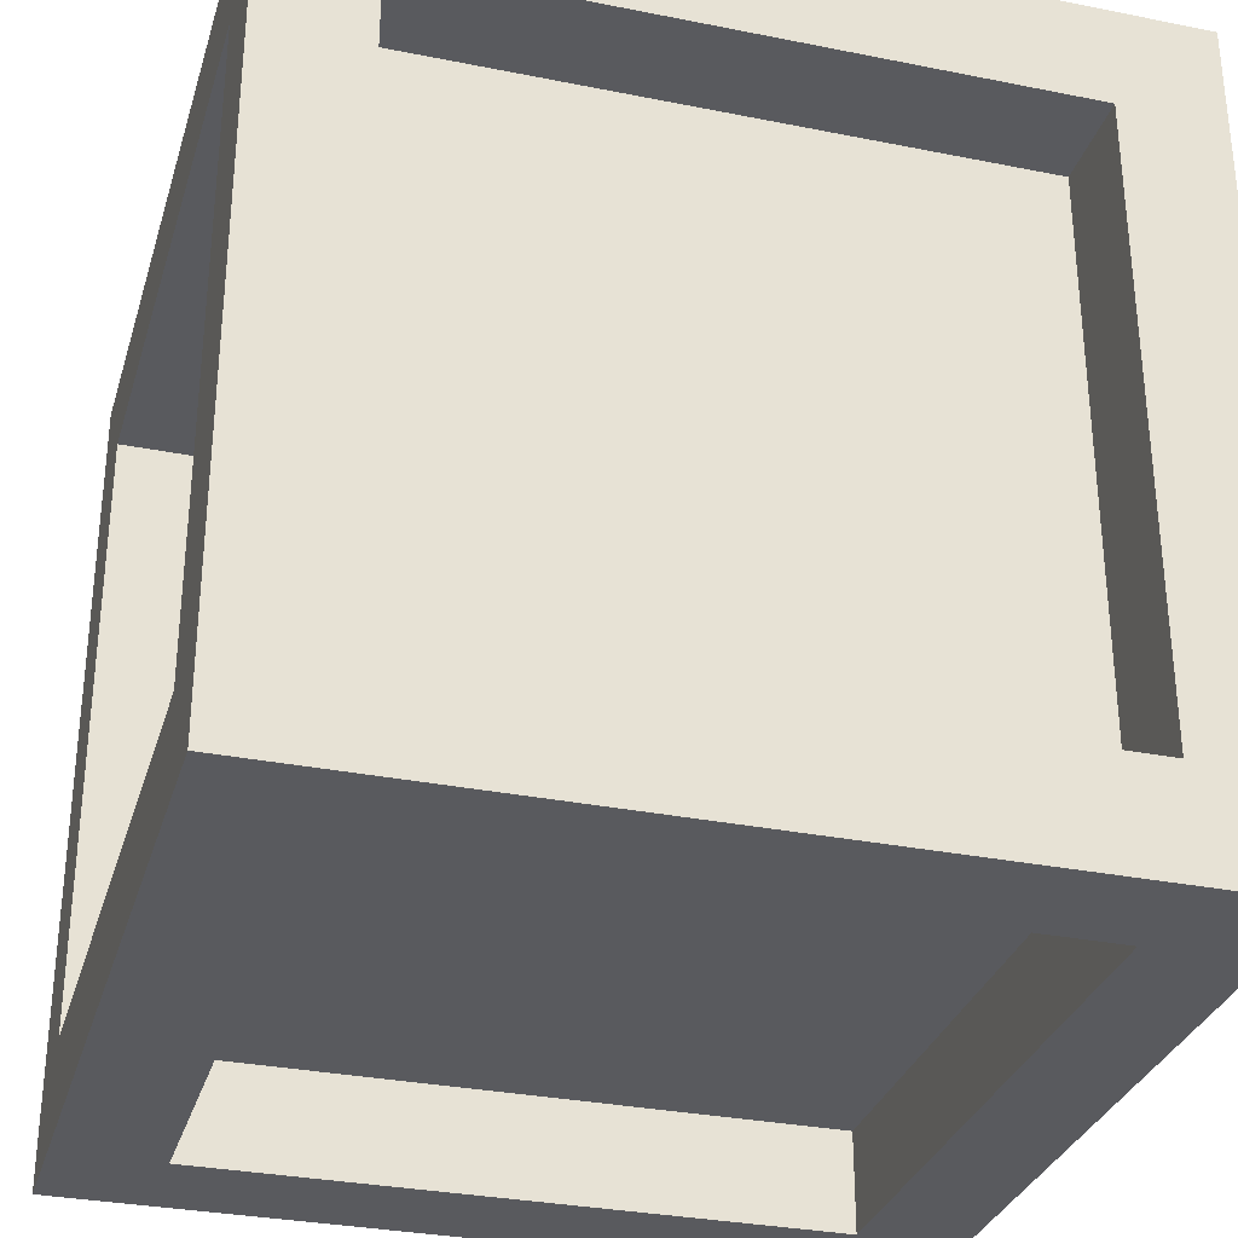
<metadata>
{"format":"obj","ext":"obj","renderer":"f3d","projection":"perspective","resolution":1024,"background":"white","views":[{"elev":-31.4,"azim":74.1,"up":"+Y"}]}
</metadata>
<code>
o Cube.001
v 0.5 -0.5 0.5
v -0.5 0.5 0.5
v -0.5 -0.5 0.5
v -0.5 0.5 -0.5
v 0.5 0.5 0.5
v 0.5 -0.5 -0.5
v -0.5 -0.5 -0.5
v 0.5 0.5 -0.5
v -0.5 0.5 0
v -0.5 0 0.5
v 0 -0.5 0.5
v 0 -0.5 -0.5
v 0.5 0.5 0
v 0.5 1e-06 -0.5
v -1e-06 0.5 -0.5
v -0.5 0 -0.5
v 0.5 0 0.5
v 0 0.5 0.5
v -0.5 -0.5 0
v 0.5 -0.5 0
v -0.25 0.25 -0.38
v -0.38 -0.25 -0.25
v -0.25 -0.38 0.25
v 0.38 0.25 -0.25
v -0.5 0.5 -0.25
v -0.5 -0.25 0.5
v -0.25 -0.5 0.5
v -0.25 -0.5 -0.5
v 0.5 0.5 -0.25
v 0.5 0.25 -0.5
v 0.25 0.5 -0.5
v -0.5 0.25 -0.5
v 0.5 0.25 0.5
v -0.25 0.5 0.5
v -0.5 -0.5 -0.25
v 0.5 -0.5 -0.25
v -0.5 0.5 0.25
v -0.5 0.25 0.5
v 0.25 -0.5 0.5
v 0.25 -0.5 -0.5
v 0.5 0.5 0.25
v 0.5 -0.25 -0.5
v -0.25 0.5 -0.5
v -0.5 -0.25 -0.5
v 0.5 -0.25 0.5
v 0.25 0.5 0.5
v -0.5 -0.5 0.25
v 0.5 -0.5 0.25
v -0.25 0.125 -0.38
v 0.125 0.25 -0.38
v 0.25 0.25 -0.38
v 0.25 0.125 -0.38
v -0.38 -0.125 -0.25
v -0.38 -0.25 0.125
v -0.38 -0.25 0.25
v -0.38 -0.125 0.25
v -0.125 -0.38 0.25
v -0.25 -0.38 -0.125
v -0.25 -0.38 -0.25
v -0.125 -0.38 -0.25
v 0.38 0.125 -0.25
v 0.38 0.25 0.125
v 0.38 0.25 0.25
v 0.38 0.125 0.25
v 0.38 -0.25 0.125
v 0.38 -0.25 0.25
v 0.38 -0.375 0.25
v 0.25 -0.38 -0.125
v 0.25 -0.38 -0.25
v 0.375 -0.38 -0.25
v -0.38 0.25 0.125
v -0.38 0.25 0.25
v -0.38 0.375 0.25
v 0.125 -0.25 -0.38
v 0.25 -0.25 -0.38
v 0.25 -0.375 -0.38
v 0.25 -0.125 -0.38
v -0.38 0.125 0.25
v 0.125 -0.38 -0.25
v 0.38 -0.125 0.25
v -0.5 0.5 -0.375
v -0.5 -0.375 0.5
v -0.375 -0.5 0.5
v -0.375 -0.5 -0.5
v 0.5 0.5 -0.375
v 0.5 0.375 -0.5
v 0.375 0.5 -0.5
v -0.5 0.375 -0.5
v 0.5 0.375 0.5
v -0.375 0.5 0.5
v -0.5 -0.5 -0.375
v 0.5 -0.5 -0.375
v -0.5 0.5 0.125
v -0.5 0.125 0.5
v 0.125 -0.5 0.5
v 0.125 -0.5 -0.5
v 0.5 0.5 0.125
v 0.5 -0.125 -0.5
v -0.125 0.5 -0.5
v -0.5 -0.125 -0.5
v 0.5 -0.125 0.5
v 0.125 0.5 0.5
v -0.5 -0.5 0.125
v 0.5 -0.5 0.125
v -0.375 -0.5 0
v 0 -0.5 -0.375
v -0.5 -0.375 0
v -0.375 -0.25 -0.38
v -0.5 0 0.375
v -0.125 -0.25 -0.38
v -0.375 0.5 0
v -0.38 0.25 -0.375
v -0 0.5 0.375
v -0.38 0.25 -0.125
v 0.5 0.375 0
v 0.5 0 0.375
v -0 0.375 -0.5
v 0.25 -0.38 0.375
v 0.375 0 -0.5
v 0.25 -0.38 0.125
v -0.375 0 0.5
v 0.38 -0.25 -0.375
v 0 -0.375 0.5
v 0.38 -0.25 -0.125
v -0.5 0.5 -0.125
v -0.5 -0.125 0.5
v -0.125 -0.5 0.5
v -0.125 -0.5 -0.5
v 0.5 0.5 -0.125
v 0.5 0.125 -0.5
v 0.125 0.5 -0.5
v -0.5 0.125 -0.5
v 0.5 0.125 0.5
v -0.125 0.5 0.5
v -0.5 -0.5 -0.125
v 0.5 -0.5 -0.125
v -0.5 0.5 0.375
v -0.5 0.375 0.5
v 0.375 -0.5 0.5
v 0.375 -0.5 -0.5
v 0.5 0.5 0.375
v 0.5 -0.375 -0.5
v -0.375 0.5 -0.5
v -0.5 -0.375 -0.5
v 0.5 -0.375 0.5
v 0.375 0.5 0.5
v -0.5 -0.5 0.375
v 0.5 -0.5 0.375
v 0.375 -0.5 0
v 0 -0.5 0.375
v -0.25 -0.25 -0.38
v -0.5 0.375 0
v -0.25 -0.375 -0.38
v -0.5 0 -0.375
v -0.38 0.25 -0.25
v 0.375 0.5 0
v -0.38 0.375 -0.25
v -0 0.5 -0.375
v 0.5 -0.375 0
v 0.5 0 -0.375
v 0.25 -0.38 0.25
v -0 -0.375 -0.5
v 0.375 -0.38 0.25
v -0.375 0 -0.5
v 0.38 -0.25 -0.25
v 0.375 0 0.5
v 0.38 -0.375 -0.25
v 0 0.375 0.5
v 0.38 -0.125 -0.25
v 0.375 0.25 0.5
v 0.38 0 -0.25
v 0.25 0.375 0.5
v 0.38 0 -0.375
v 0.375 -0.25 0.5
v 0.25 -0.375 0.5
v 0.38 0 0.25
v -0.375 -0.25 0.5
v 0.38 0 0.125
v -0.25 -0.375 0.5
v 0.38 -0.25 0
v 0.125 -0.38 0.25
v -0.25 -0.375 -0.5
v -0 -0.38 0.25
v -0.375 -0.25 -0.5
v -0 -0.38 0.375
v 0.25 -0.375 -0.5
v 0.375 -0.25 -0.5
v -0 -0.38 -0.25
v 0.25 0.375 -0.5
v -0 -0.38 -0.125
v 0.375 0.25 -0.5
v 0.25 -0.38 0
v 0.5 -0.375 -0.25
v 0.5 -0.25 -0.375
v 0.5 -0.375 0.25
v 0.5 -0.25 0.375
v 0.5 0.375 0.25
v 0.5 0.25 0.375
v -0.38 0.125 -0.25
v 0.375 0.5 -0.25
v -0.38 0 -0.25
v 0.25 0.5 -0.375
v -0.38 0 -0.375
v 0.375 0.5 0.25
v 0.25 0.5 0.375
v -0.38 0 0.25
v -0.375 0.5 0.25
v -0.38 0 0.125
v -0.25 0.5 0.375
v -0.38 0.25 0
v -0.25 -0.125 -0.38
v -0.5 0.375 -0.25
v -0.25 0 -0.38
v -0.5 0.25 -0.375
v -0.375 0 -0.38
v -0.5 0.375 0.25
v -0.5 0.25 0.375
v 0.25 0 -0.38
v -0.5 -0.375 0.25
v 0.125 0 -0.38
v -0.5 -0.25 0.375
v -0 -0.25 -0.38
v 0.375 -0.5 0.25
v 0.25 -0.5 0.375
v 0.375 -0.5 -0.25
v 0.25 -0.5 -0.375
v -0.375 -0.5 -0.25
v -0.25 -0.5 -0.375
v -0.375 -0.5 0.25
v -0.25 -0.5 0.375
v -0.5 -0.375 -0.25
v -0 -0.375 -0.38
v -0 0.25 -0.38
v -0.5 -0.25 -0.375
v -0.375 0.5 -0.25
v -0.38 0.375 0
v -0.38 -0.25 0
v -0.25 0.5 -0.375
v 0.5 0.375 -0.25
v 0.5 0.25 -0.375
v -0.25 0.375 -0.5
v 0.375 -0.38 0
v -0.25 -0.38 0
v -0.375 0.25 -0.5
v -0.375 0.25 0.5
v 0.38 -0.375 0
v 0.38 0.25 0
v -0.25 0.375 0.5
v -0.125 0.375 0.5
v 0.38 0.125 0
v -0.375 0.125 0.5
v -0.375 0.125 -0.5
v -0.125 -0.38 0
v -0.125 0.375 -0.5
v 0.5 0.125 -0.375
v 0.5 0.375 -0.125
v -0.125 0.5 -0.375
v -0.38 -0.125 0
v -0.375 0.5 -0.125
v -0.5 -0.125 -0.375
v -0 0.125 -0.38
v -0.5 -0.375 -0.125
v -0.125 -0.5 0.375
v -0.375 -0.5 0.125
v -0.125 -0.5 -0.375
v -0.375 -0.5 -0.375
v 0.375 -0.5 -0.125
v 0.375 -0.5 -0.375
v 0.125 -0.5 -0.375
v 0.375 -0.5 0.375
v 0.375 -0.5 0.125
v -0.125 0 -0.38
v -0.5 -0.125 0.375
v -0.5 -0.375 0.375
v -0.5 0.375 0.125
v -0.5 0.375 0.375
v -0.5 0.125 0.375
v -0.5 0.375 -0.375
v -0.5 0.375 -0.125
v -0 0 -0.38
v -0.38 0 -0.125
v -0.125 0.5 0.375
v -0.375 0.5 0.375
v 0.375 0.5 0.125
v 0.375 0.5 0.375
v 0.125 0.5 0.375
v 0.375 0.5 -0.375
v 0.375 0.5 -0.125
v -0.38 0 0
v 0.5 0.125 0.375
v 0.5 0.375 0.375
v 0.5 -0.375 0.125
v 0.5 -0.375 0.375
v 0.5 -0.125 0.375
v 0.5 -0.375 -0.375
v 0.5 -0.375 -0.125
v -0 -0.38 0.125
v 0.375 0.125 -0.5
v 0.375 0.375 -0.5
v 0.125 -0.375 -0.5
v 0.375 -0.375 -0.5
v 0.375 -0.125 -0.5
v -0.375 -0.375 -0.5
v -0.125 -0.375 -0.5
v -0 -0.38 0
v 0.38 0 -0.125
v -0.125 -0.375 0.5
v -0.375 -0.375 0.5
v 0.375 -0.125 0.5
v 0.375 -0.375 0.5
v 0.125 -0.375 0.5
v 0.375 0.375 0.5
v 0.375 0.125 0.5
v 0.38 0 0
v 0.125 0.375 0.5
v 0.38 -0.125 0
v -0.375 -0.125 0.5
v -0.375 -0.125 -0.5
v 0.125 -0.38 0
v 0.125 0.375 -0.5
v 0.5 -0.125 -0.375
v 0.5 0.375 0.125
v 0.125 0.5 -0.375
v -0.38 0.125 0
v -0.375 0.5 0.125
v -0.5 0.125 -0.375
v -0 -0.125 -0.38
v -0.5 -0.375 0.125
v 0.125 -0.5 0.375
v -0.375 -0.5 -0.125
v -0.375 -0.5 0.375
v -0.5 -0.375 -0.375
v -0.375 0.5 -0.375
v 0.5 0.375 -0.375
v -0.375 0.375 -0.5
v -0.375 0.375 0.5
v 0.125 0 0.38
v 0 0 0.38
v 0 0.125 0.38
v -0.125 0 0.38
v -0.25 0 0.38
v 0.375 0 0.38
v 0.25 0 0.38
v 0 -0.125 0.38
v 0 -0.25 0.38
v 0 0.375 0.38
v 0 0.25 0.38
v 0.125 0.25 0.38
v 0.375 0.25 0.38
v 0.25 0.25 0.38
v 0.25 0.125 0.38
v 0.25 0.375 0.38
v 0.125 -0.25 0.38
v 0.375 -0.25 0.38
v 0.25 -0.25 0.38
v 0.25 -0.125 0.38
v -0.125 -0.25 0.38
v -0.25 -0.25 0.38
v -0.25 -0.125 0.38
v -0.125 0.25 0.38
v -0.25 0.25 0.38
v -0.25 0.125 0.38
v -0.25 0.375 0.38
v -0.375 0 0.38
v 0 -0.375 0.38
v 0.25 -0.375 0.38
v -0.375 -0.25 0.38
v -0.25 -0.375 0.38
v -0.375 0.25 0.38
v -0.125 0.375 0.38
v -0.125 0.125 0.38
v -0.375 0.125 0.38
v -0.125 -0.125 0.38
v -0.125 -0.375 0.38
v -0.375 -0.375 0.38
v 0.375 -0.125 0.38
v 0.375 -0.375 0.38
v 0.125 -0.375 0.38
v 0.375 0.375 0.38
v 0.375 0.125 0.38
v 0.125 0.125 0.38
v 0.125 0.375 0.38
v 0.125 -0.125 0.38
v -0.375 -0.125 0.38
v -0.375 0.375 0.38
v 0.38 0.25 -0.125
v 0.38 0.25 -0.375
v 0.38 0.375 0
v 0.38 0 0.375
v 0.38 -0.25 0.375
v 0.38 0.375 0.25
v 0.38 0.25 0.375
v 0.38 0.375 -0.25
v 0.38 0.125 -0.375
v 0.38 0.125 -0.125
v 0.38 0.375 -0.125
v 0.38 0.125 0.125
v 0.38 0.125 0.375
v 0.38 0.375 0.375
v 0.38 -0.375 0.125
v 0.38 -0.375 0.375
v 0.38 -0.125 0.375
v 0.38 -0.375 -0.375
v 0.38 -0.375 -0.125
v 0.38 -0.125 -0.125
v 0.38 -0.125 -0.375
v 0.38 -0.125 0.125
v 0.38 0.375 0.125
v 0.38 0.375 -0.375
v 0.125 0.38 0
v -0 0.38 0
v -0 0.38 -0.125
v -0.125 0.38 0
v -0.25 0.38 0
v 0.375 0.38 0
v 0.25 0.38 0
v -0 0.38 0.125
v -0 0.38 0.25
v -0 0.38 -0.375
v -0 0.38 -0.25
v 0.125 0.38 -0.25
v 0.375 0.38 -0.25
v 0.25 0.38 -0.25
v 0.25 0.38 -0.125
v 0.25 0.38 -0.375
v 0.125 0.38 0.25
v 0.375 0.38 0.25
v 0.25 0.38 0.25
v 0.25 0.38 0.125
v -0.125 0.38 0.25
v -0.25 0.38 0.25
v -0.25 0.38 0.125
v -0.125 0.38 -0.25
v -0.25 0.38 -0.25
v -0.25 0.38 -0.125
v -0.25 0.38 -0.375
v -0.375 0.38 0
v -0 0.38 0.375
v 0.25 0.38 0.375
v -0.375 0.38 0.25
v -0.25 0.38 0.375
v -0.375 0.38 -0.25
v -0.125 0.38 -0.375
v -0.125 0.38 -0.125
v -0.375 0.38 -0.125
v -0.125 0.38 0.125
v -0.125 0.38 0.375
v -0.375 0.38 0.375
v 0.375 0.38 0.125
v 0.375 0.38 0.375
v 0.125 0.38 0.375
v 0.375 0.38 -0.375
v 0.375 0.38 -0.125
v 0.125 0.38 -0.125
v 0.125 0.38 -0.375
v 0.125 0.38 0.125
v -0.375 0.38 0.125
v -0.375 0.38 -0.375
v -0.38 -0.25 -0.125
v -0.38 -0.25 -0.375
v -0.38 -0.375 0
v -0.38 0 0.375
v -0.38 0.25 0.375
v -0.38 -0.375 0.25
v -0.38 -0.25 0.375
v -0.38 -0.375 -0.25
v -0.38 -0.125 -0.375
v -0.38 -0.125 -0.125
v -0.38 -0.375 -0.125
v -0.38 -0.125 0.125
v -0.38 -0.125 0.375
v -0.38 -0.375 0.375
v -0.38 0.375 0.125
v -0.38 0.375 0.375
v -0.38 0.125 0.375
v -0.38 0.375 -0.375
v -0.38 0.375 -0.125
v -0.38 0.125 -0.125
v -0.38 0.125 -0.375
v -0.38 0.125 0.125
v -0.38 -0.375 0.125
v -0.38 -0.375 -0.375
v -0.125 0.25 -0.38
v -0.375 0.25 -0.38
v -0 0.375 -0.38
v 0.375 0 -0.38
v 0.375 -0.25 -0.38
v 0.25 0.375 -0.38
v 0.375 0.25 -0.38
v -0.25 0.375 -0.38
v -0.375 0.125 -0.38
v -0.125 0.125 -0.38
v -0.125 0.375 -0.38
v 0.125 0.125 -0.38
v 0.375 0.125 -0.38
v 0.375 0.375 -0.38
v 0.125 -0.375 -0.38
v 0.375 -0.375 -0.38
v 0.375 -0.125 -0.38
v -0.375 -0.375 -0.38
v -0.125 -0.375 -0.38
v -0.125 -0.125 -0.38
v -0.375 -0.125 -0.38
v 0.125 -0.125 -0.38
v 0.125 0.375 -0.38
v -0.375 0.375 -0.38
v -0.25 -0.38 0.125
v -0.25 -0.38 0.375
v -0.375 -0.38 0
v -0 -0.38 -0.375
v 0.25 -0.38 -0.375
v -0.375 -0.38 -0.25
v -0.25 -0.38 -0.375
v -0.375 -0.38 0.25
v -0.125 -0.38 0.375
v -0.125 -0.38 0.125
v -0.375 -0.38 0.125
v -0.125 -0.38 -0.125
v -0.125 -0.38 -0.375
v -0.375 -0.38 -0.375
v 0.375 -0.38 -0.125
v 0.375 -0.38 -0.375
v 0.125 -0.38 -0.375
v 0.375 -0.38 0.375
v 0.375 -0.38 0.125
v 0.125 -0.38 0.125
v 0.125 -0.38 0.375
v 0.125 -0.38 -0.125
v -0.375 -0.38 -0.125
v -0.375 -0.38 0.375
f 336 90 2 138
f 335 88 4 143
f 334 86 8 85
f 333 143 4 81
f 332 144 7 91
f 331 83 3 147
f 330 105 19 135
f 329 95 11 150
f 328 107 19 103
f 261 492 483 233
f 326 132 16 154
f 325 111 9 93
f 258 468 459 237
f 323 131 15 158
f 322 115 13 97
f 321 98 14 160
f 320 117 15 131
f 253 516 507 243
f 318 100 16 164
f 317 121 10 126
f 250 395 386 247
f 315 102 18 168
f 171 173 394 61
f 61 394 387 24
f 312 146 46 172
f 395 61 24 386
f 397 250 247 62
f 398 64 63 392
f 308 177 26 82
f 400 246 180 65
f 401 67 66 390
f 183 185 515 57
f 57 515 508 23
f 303 144 44 184
f 516 57 23 507
f 518 253 243 58
f 519 60 59 513
f 299 189 31 87
f 521 242 192 68
f 522 70 69 511
f 295 142 42 194
f 291 197 41 141
f 201 203 467 53
f 53 467 460 22
f 287 87 31 202
f 468 53 22 459
f 470 258 237 54
f 471 56 55 465
f 283 207 37 137
f 473 236 210 71
f 474 73 72 463
f 213 215 491 49
f 49 491 484 21
f 278 88 32 214
f 492 49 21 483
f 494 261 233 50
f 495 52 51 489
f 274 219 47 147
f 497 232 222 74
f 498 76 75 487
f 270 139 39 224
f 266 227 35 91
f 264 229 47 103
f 263 127 27 230
f 262 231 35 135
f 499 77 218 486
f 260 100 44 234
f 259 235 25 125
f 475 78 206 462
f 257 99 43 238
f 256 239 29 129
f 255 130 30 240
f 254 241 43 99
f 523 79 188 510
f 252 132 32 244
f 251 245 38 94
f 402 80 176 389
f 249 134 34 248
f 404 167 165 124
f 405 169 171 306
f 168 18 134 249
f 407 316 314 178
f 310 174 354 377
f 336 245 369 385
f 121 251 94 10
f 179 307 374 368
f 170 312 379 349
f 525 163 161 120
f 526 181 183 297
f 164 16 132 252
f 528 319 305 190
f 162 304 501 232
f 300 162 232 497
f 117 254 99 15
f 241 254 493 490
f 186 300 497 76
f 160 14 130 255
f 256 115 388 396
f 295 194 122 403
f 115 256 129 13
f 291 198 392 399
f 334 239 393 409
f 477 157 155 114
f 478 199 201 281
f 158 15 99 257
f 480 324 289 208
f 286 205 439 451
f 111 325 457 437
f 111 259 125 9
f 259 111 437 445
f 113 286 451 438
f 501 153 151 110
f 502 211 213 272
f 154 16 100 260
f 504 327 280 220
f 234 332 482 460
f 109 277 475 462
f 107 262 135 19
f 273 109 462 471
f 276 216 73 474
f 150 11 127 263
f 268 225 70 522
f 228 265 519 513
f 105 264 103 19
f 150 263 515 185
f 223 270 524 163
f 227 266 520 512
f 224 329 527 118
f 263 230 508 515
f 128 265 228 28
f 12 106 265 128
f 329 150 185 527
f 84 266 91 7
f 28 228 266 84
f 270 224 118 524
f 266 228 513 520
f 36 136 267 225
f 136 20 149 267
f 140 268 226 40
f 6 92 268 140
f 92 36 225 268
f 96 269 106 12
f 40 226 269 96
f 271 223 163 525
f 331 229 514 530
f 48 148 270 223
f 148 1 139 270
f 226 268 522 511
f 20 104 271 149
f 104 48 223 271
f 149 271 525 242
f 230 331 530 508
f 267 149 242 521
f 221 273 471 465
f 212 278 476 157
f 219 274 472 464
f 126 273 221 26
f 10 109 273 126
f 231 262 469 466
f 82 274 147 3
f 26 221 274 82
f 107 328 481 461
f 262 107 461 469
f 37 93 275 216
f 93 9 152 275
f 138 276 217 38
f 2 137 276 138
f 137 37 216 276
f 94 277 109 10
f 38 217 277 94
f 278 214 112 476
f 274 221 465 472
f 25 81 278 212
f 81 4 88 278
f 279 212 157 477
f 9 125 279 152
f 125 25 212 279
f 217 276 474 463
f 328 219 464 481
f 152 279 477 236
f 282 113 438 447
f 325 207 440 457
f 285 204 427 450
f 134 282 209 34
f 18 113 282 134
f 209 282 447 441
f 90 283 137 2
f 34 209 283 90
f 158 257 443 419
f 333 235 442 458
f 41 97 284 204
f 97 13 156 284
f 146 285 205 46
f 5 141 285 146
f 141 41 204 285
f 102 286 113 18
f 46 205 286 102
f 200 287 452 422
f 207 283 448 440
f 29 85 287 200
f 85 8 87 287
f 202 323 455 425
f 13 129 288 156
f 129 29 200 288
f 257 238 436 443
f 238 333 458 436
f 323 158 419 455
f 296 193 167 404
f 322 197 391 408
f 196 293 401 390
f 133 290 198 33
f 17 116 290 133
f 240 334 409 387
f 89 291 141 5
f 33 198 291 89
f 160 255 394 173
f 159 296 404 246
f 48 104 292 195
f 104 20 159 292
f 145 293 196 45
f 1 148 293 145
f 148 48 195 293
f 101 294 116 17
f 45 196 294 101
f 292 159 246 400
f 194 321 406 122
f 36 92 295 193
f 92 6 142 295
f 255 240 387 394
f 20 136 296 159
f 136 36 193 296
f 195 292 400 67
f 294 196 390 402
f 321 160 173 406
f 335 241 490 506
f 302 187 487 499
f 117 320 505 485
f 130 298 191 30
f 14 119 298 130
f 254 117 485 493
f 86 299 87 8
f 30 191 299 86
f 244 335 506 484
f 119 302 499 486
f 40 96 300 186
f 96 12 162 300
f 142 301 187 42
f 6 140 301 142
f 140 40 186 301
f 98 302 119 14
f 42 187 302 98
f 320 189 488 505
f 298 119 486 495
f 28 84 303 182
f 84 7 144 303
f 301 186 76 498
f 12 128 304 162
f 128 28 182 304
f 164 252 491 215
f 191 298 495 489
f 182 303 500 153
f 177 308 375 367
f 245 251 372 369
f 248 336 385 363
f 127 307 179 27
f 11 123 307 127
f 121 317 384 364
f 83 308 82 3
f 27 179 308 83
f 251 121 364 372
f 312 172 352 379
f 45 101 309 174
f 101 17 166 309
f 139 310 175 39
f 1 145 310 139
f 145 45 174 310
f 95 311 123 11
f 39 175 311 95
f 308 179 368 375
f 317 177 367 384
f 33 89 312 170
f 89 5 146 312
f 313 170 349 380
f 17 133 313 166
f 133 33 170 313
f 175 310 377 366
f 168 249 370 346
f 166 313 380 342
f 309 166 342 376
f 172 315 382 352
f 172 46 102 315
f 249 248 363 370
f 174 309 376 354
f 315 168 346 382
f 177 317 126 26
f 311 175 366 378
f 123 311 378 365
f 189 299 496 488
f 184 318 503 108
f 184 44 100 318
f 252 244 484 491
f 318 164 215 503
f 303 184 108 500
f 189 320 131 31
f 299 191 489 496
f 304 182 153 501
f 116 294 402 389
f 290 116 389 398
f 194 42 98 321
f 293 195 67 401
f 198 290 398 392
f 193 295 403 167
f 197 322 97 41
f 197 291 399 391
f 239 256 396 393
f 287 202 425 452
f 283 209 441 448
f 202 31 131 323
f 288 200 422 453
f 205 285 450 439
f 156 288 453 415
f 207 325 93 37
f 284 156 415 449
f 204 284 449 427
f 275 152 236 473
f 154 260 467 203
f 214 32 132 326
f 214 326 479 112
f 260 234 460 467
f 216 275 473 73
f 219 328 103 47
f 332 231 466 482
f 277 217 463 475
f 225 267 521 70
f 229 264 517 514
f 224 39 95 329
f 269 226 511 523
f 105 330 529 509
f 264 105 509 517
f 227 330 135 35
f 106 269 523 510
f 265 106 510 519
f 229 331 147 47
f 330 227 512 529
f 230 27 83 331
f 231 332 91 35
f 326 154 203 479
f 234 44 144 332
f 235 333 81 25
f 235 259 445 442
f 238 43 143 333
f 239 334 85 29
f 115 322 408 388
f 240 30 86 334
f 241 335 143 43
f 187 301 498 487
f 244 32 88 335
f 245 336 138 38
f 307 123 365 374
f 248 34 90 336
f 383 337 338 344
f 381 348 347 339
f 380 349 350 351
f 378 353 345 365
f 377 354 355 366
f 376 342 343 356
f 374 357 358 368
f 373 340 341 359
f 371 360 361 362
f 360 370 363 361
f 347 346 370 360
f 340 371 362 341
f 338 339 371 340
f 339 347 360 371
f 341 362 372 364
f 362 361 369 372
f 357 373 359 358
f 345 344 373 357
f 344 338 340 373
f 365 345 357 374
f 368 358 367 375
f 354 376 356 355
f 366 355 353 378
f 349 379 352 350
f 342 380 351 343
f 337 381 339 338
f 343 351 381 337
f 351 350 348 381
f 348 382 346 347
f 350 352 382 348
f 353 383 344 345
f 355 356 383 353
f 356 343 337 383
f 358 359 384 367
f 359 341 364 384
f 361 363 385 369
f 314 306 395 250
f 306 171 61 395
f 247 386 396 388
f 386 24 393 396
f 64 397 62 63
f 176 178 397 64
f 178 314 250 397
f 389 176 64 398
f 392 63 391 399
f 67 400 65 66
f 390 66 80 402
f 167 403 122 165
f 246 404 124 180
f 316 405 306 314
f 180 124 405 316
f 124 165 169 405
f 169 406 173 171
f 165 122 406 169
f 80 407 178 176
f 66 65 407 80
f 65 180 316 407
f 63 62 408 391
f 62 247 388 408
f 24 387 409 393
f 456 410 411 417
f 454 421 420 412
f 453 422 423 424
f 451 426 418 438
f 450 427 428 439
f 449 415 416 429
f 447 430 431 441
f 446 413 414 432
f 444 433 434 435
f 433 443 436 434
f 420 419 443 433
f 413 444 435 414
f 411 412 444 413
f 412 420 433 444
f 414 435 445 437
f 435 434 442 445
f 430 446 432 431
f 418 417 446 430
f 417 411 413 446
f 438 418 430 447
f 441 431 440 448
f 427 449 429 428
f 439 428 426 451
f 422 452 425 423
f 415 453 424 416
f 410 454 412 411
f 416 424 454 410
f 424 423 421 454
f 421 455 419 420
f 423 425 455 421
f 426 456 417 418
f 428 429 456 426
f 429 416 410 456
f 431 432 457 440
f 432 414 437 457
f 434 436 458 442
f 289 281 468 258
f 281 201 53 468
f 237 459 469 461
f 459 22 466 469
f 56 470 54 55
f 206 208 470 56
f 208 289 258 470
f 462 206 56 471
f 465 55 464 472
f 73 473 71 72
f 463 72 78 475
f 157 476 112 155
f 236 477 114 210
f 324 478 281 289
f 210 114 478 324
f 114 155 199 478
f 199 479 203 201
f 155 112 479 199
f 78 480 208 206
f 72 71 480 78
f 71 210 324 480
f 55 54 481 464
f 54 237 461 481
f 22 460 482 466
f 280 272 492 261
f 272 213 49 492
f 233 483 493 485
f 483 21 490 493
f 52 494 50 51
f 218 220 494 52
f 220 280 261 494
f 486 218 52 495
f 489 51 488 496
f 76 497 74 75
f 487 75 77 499
f 153 500 108 151
f 232 501 110 222
f 327 502 272 280
f 222 110 502 327
f 110 151 211 502
f 211 503 215 213
f 151 108 503 211
f 77 504 220 218
f 75 74 504 77
f 74 222 327 504
f 51 50 505 488
f 50 233 485 505
f 21 484 506 490
f 305 297 516 253
f 297 183 57 516
f 243 507 517 509
f 507 23 514 517
f 60 518 58 59
f 188 190 518 60
f 190 305 253 518
f 510 188 60 519
f 513 59 512 520
f 70 521 68 69
f 511 69 79 523
f 163 524 118 161
f 242 525 120 192
f 319 526 297 305
f 192 120 526 319
f 120 161 181 526
f 181 527 185 183
f 161 118 527 181
f 79 528 190 188
f 69 68 528 79
f 68 192 319 528
f 59 58 529 512
f 58 243 509 529
f 23 508 530 514

</code>
